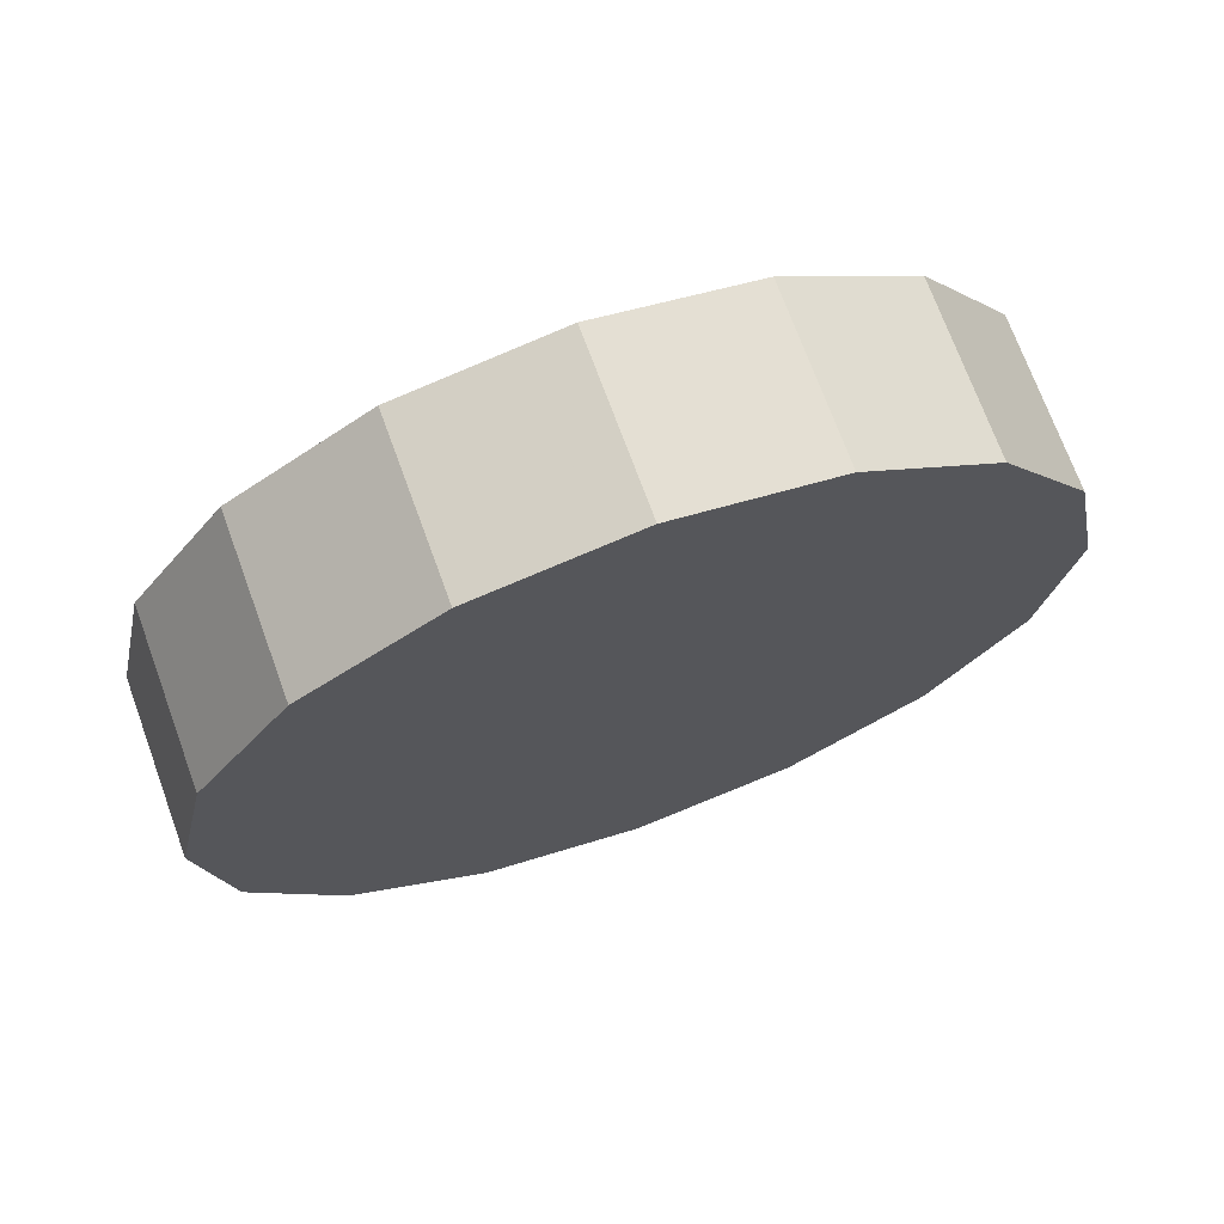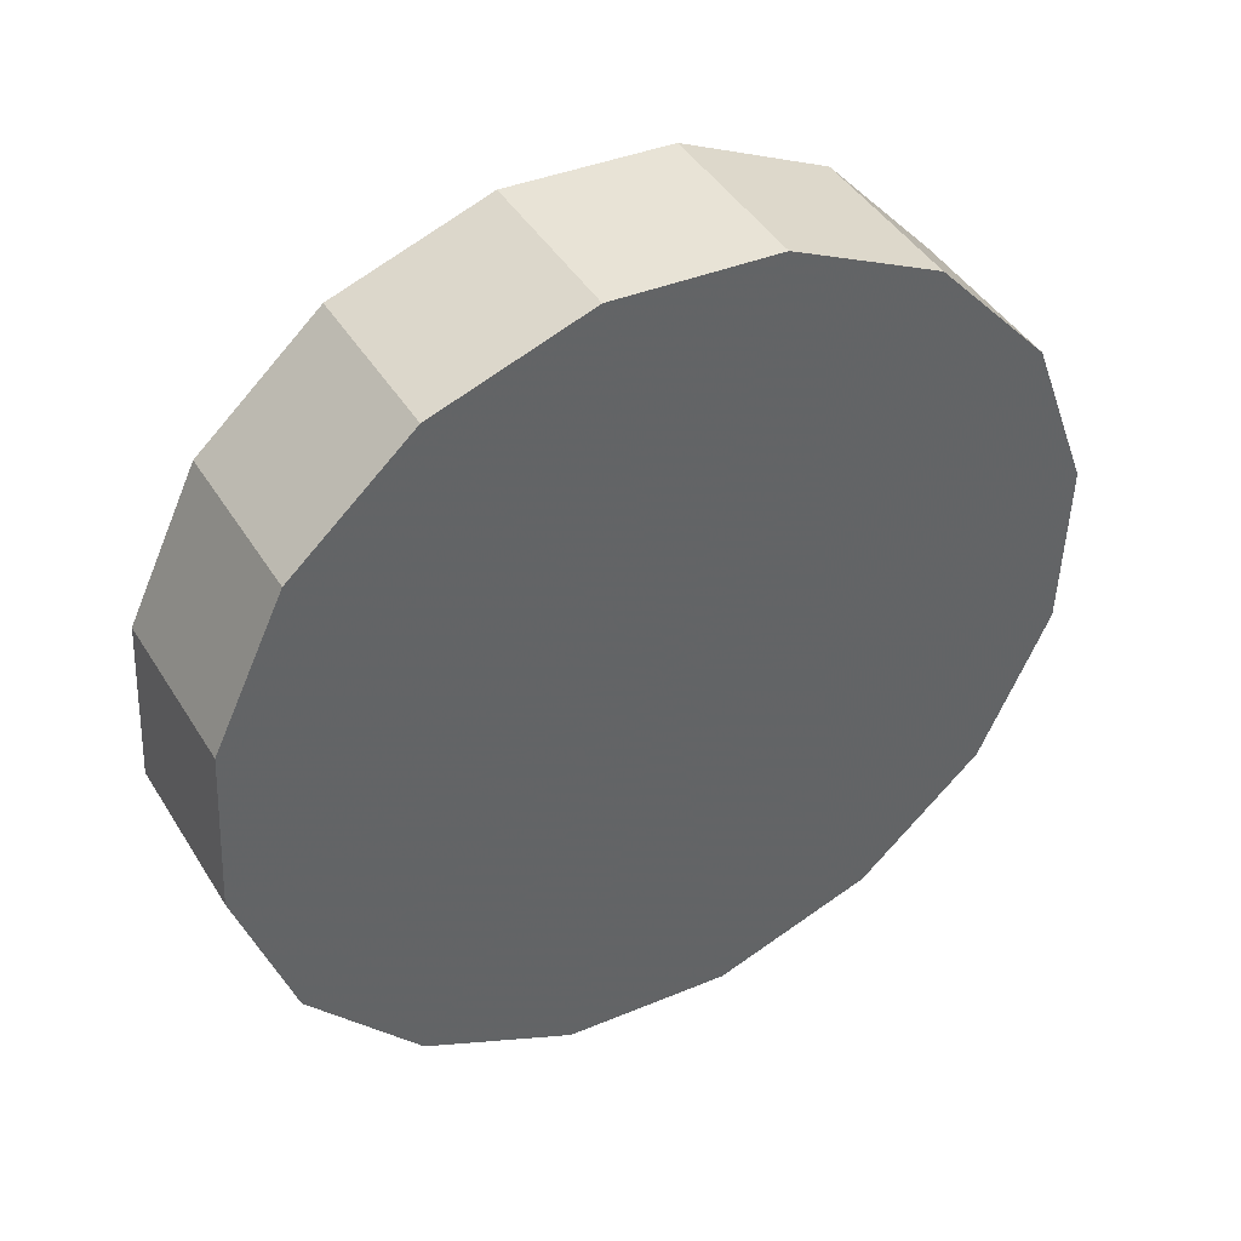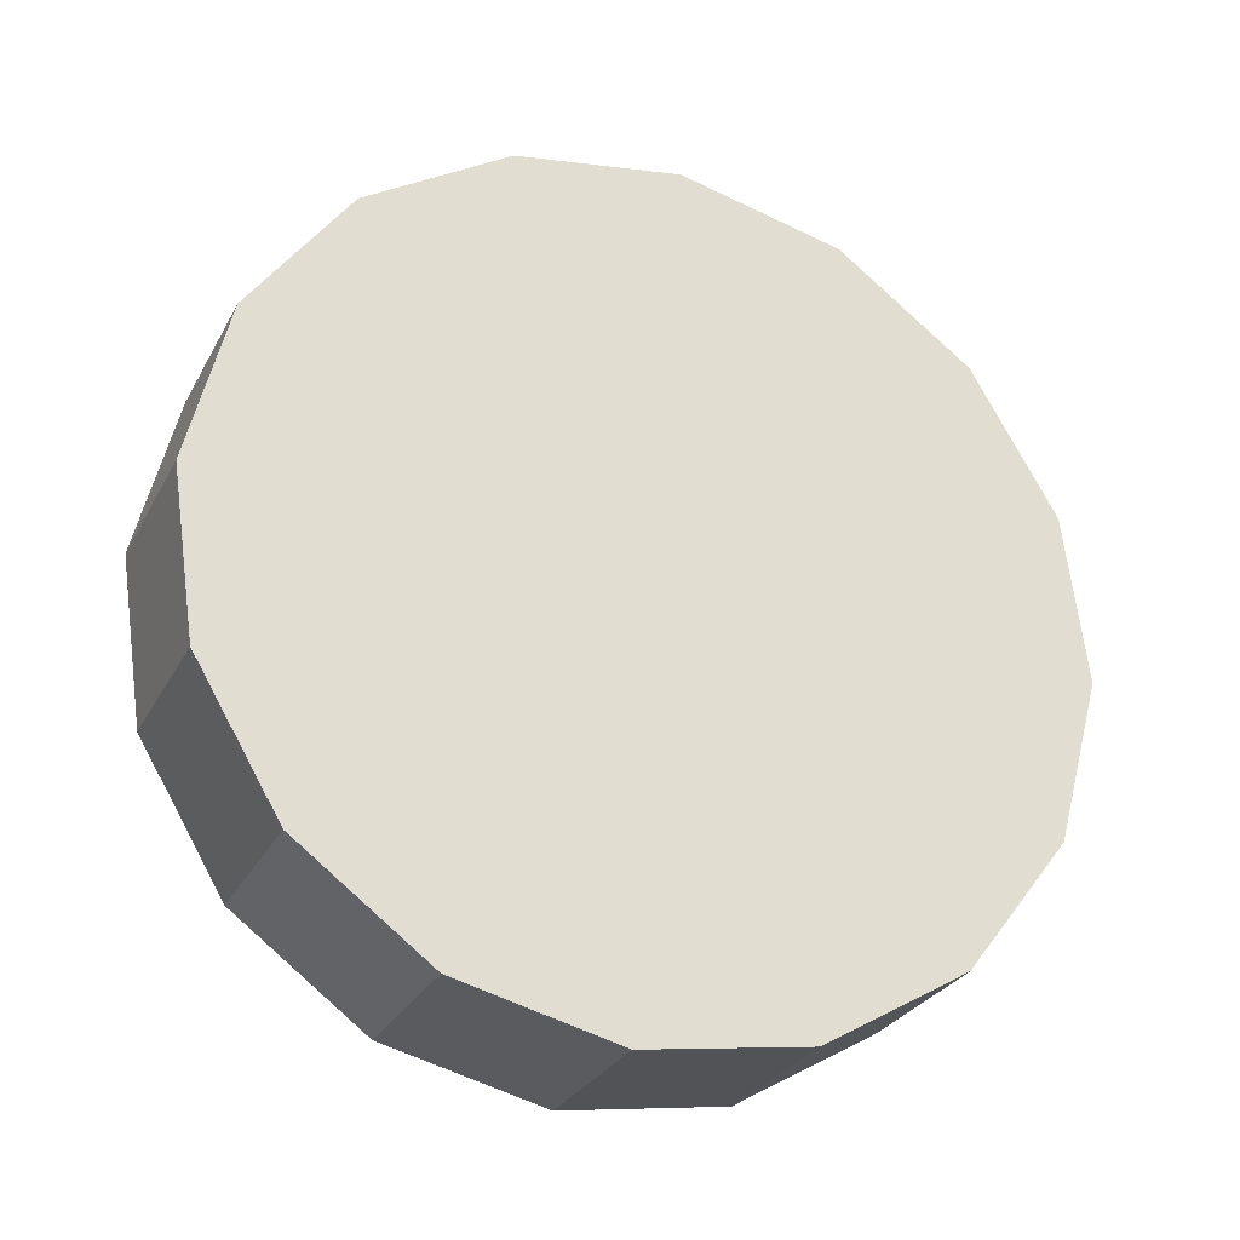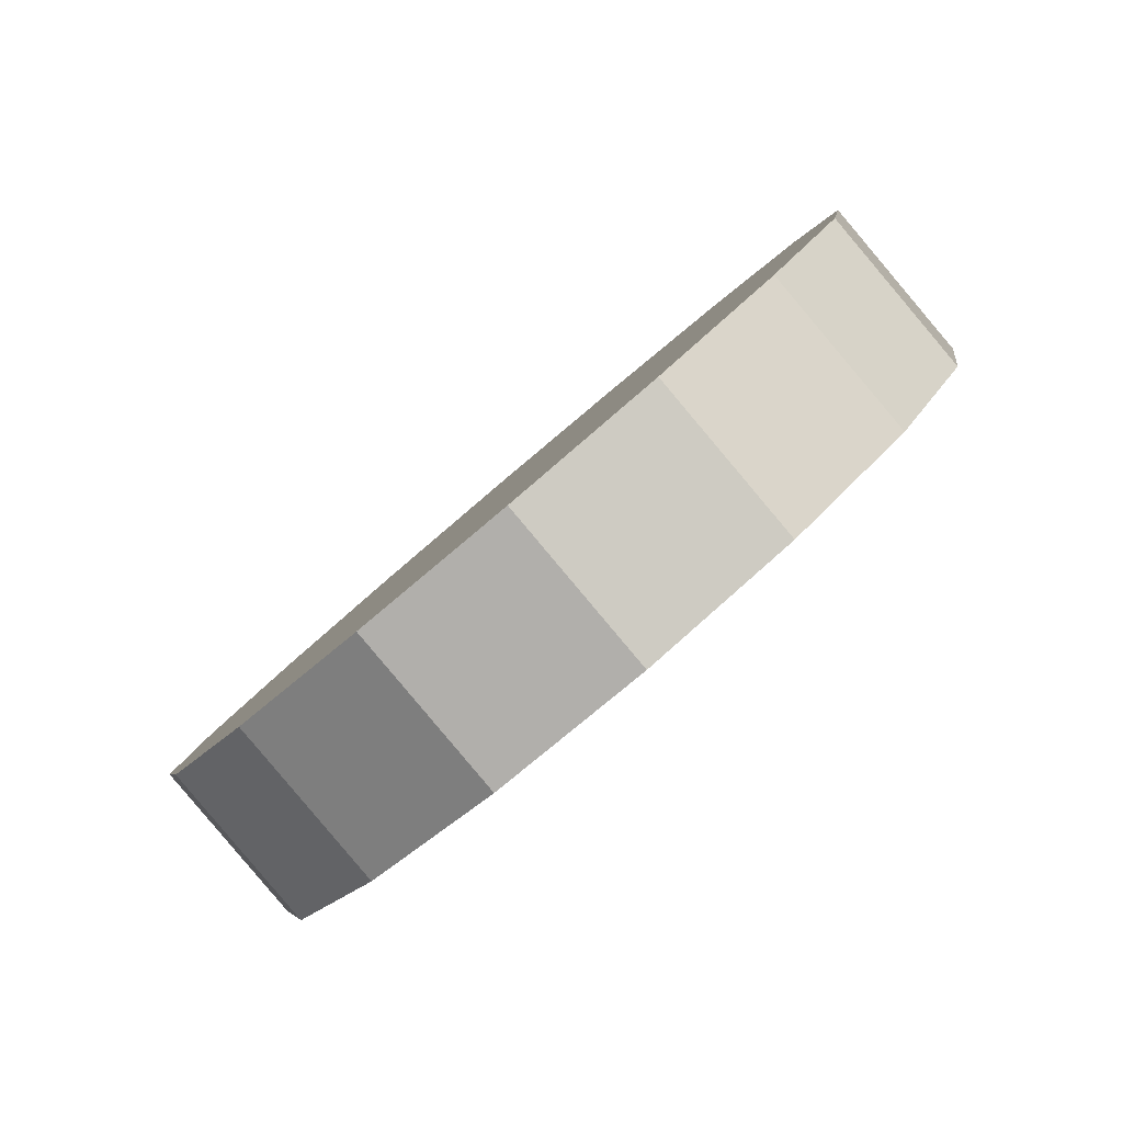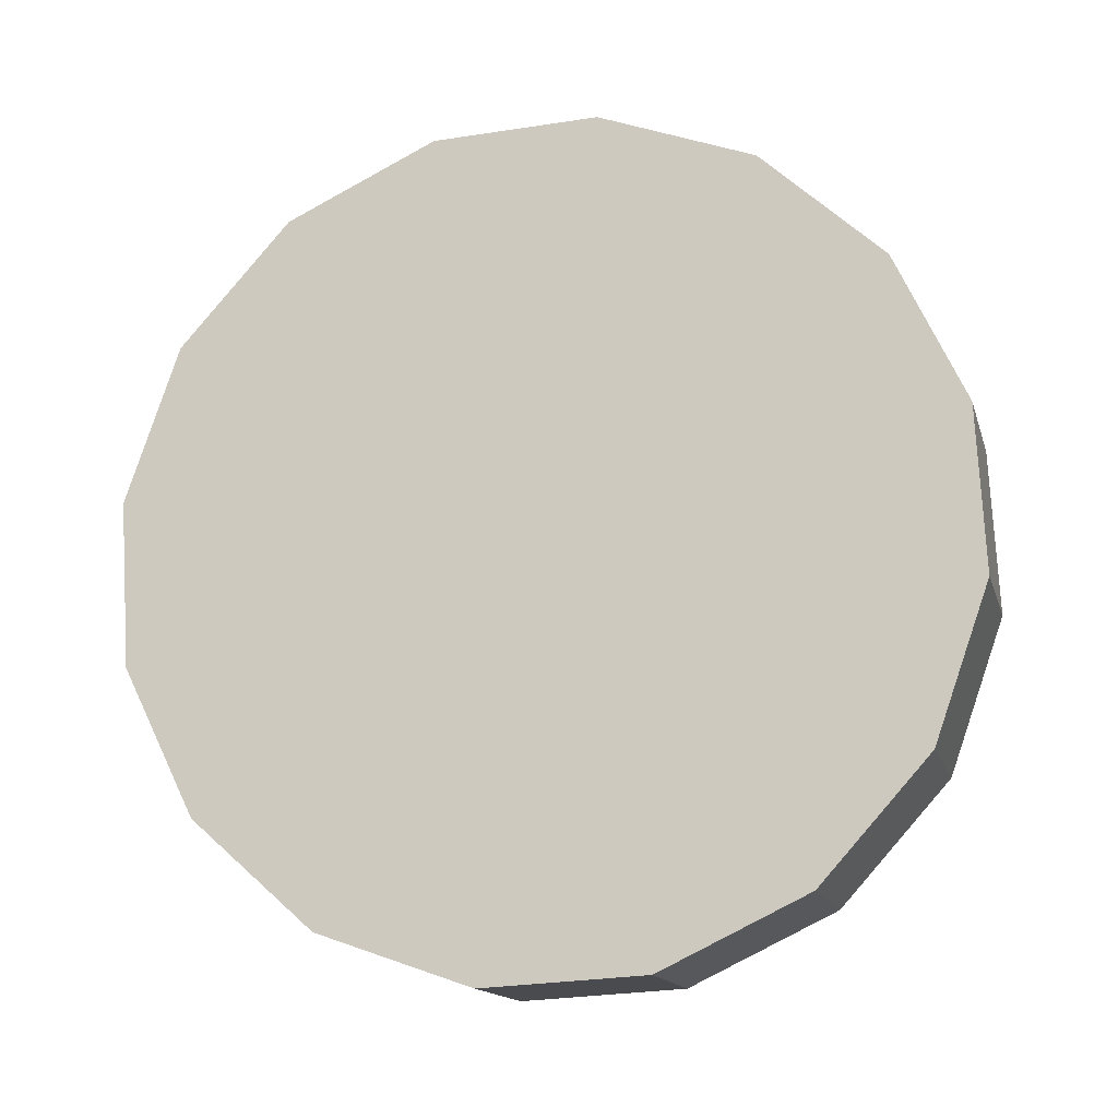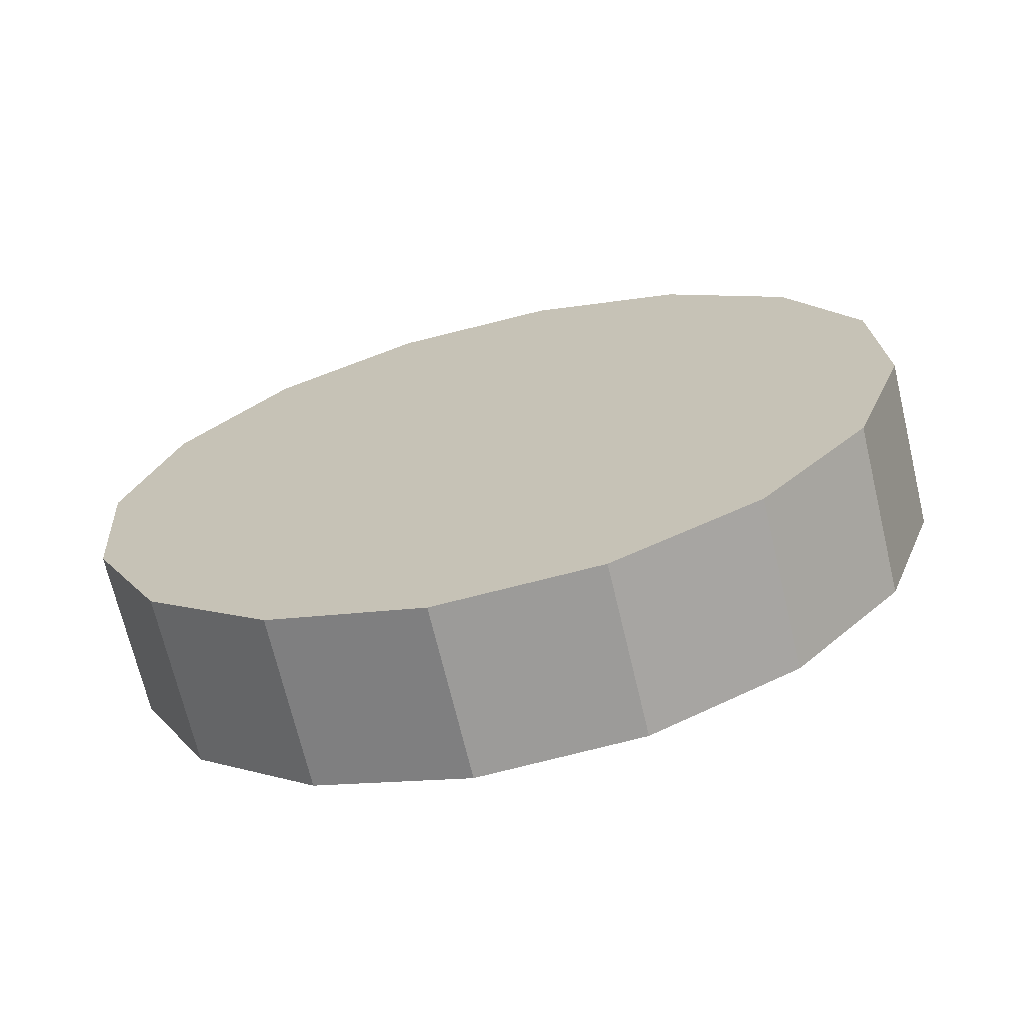
<metadata>
{"format":"obj","ext":"obj","renderer":"f3d","projection":"perspective","resolution":1024,"background":"white","views":[{"elev":19.2,"azim":149.9,"up":"+Z"},{"elev":-14.8,"azim":134.9,"up":"+Z"},{"elev":-78.8,"azim":146.5,"up":"+Z"},{"elev":-12.2,"azim":71.3,"up":"+Z"},{"elev":-62.2,"azim":-160.5,"up":"+Z"},{"elev":62.4,"azim":160.2,"up":"+Z"}]}
</metadata>
<code>
v -5.132 -2.559 -1.458
v -5.142 -2.522 -1.424
v -5.17 -2.491 -1.395
v -5.213 -2.47 -1.375
v -5.264 -2.463 -1.369
v -5.314 -2.47 -1.375
v -5.357 -2.491 -1.395
v -5.386 -2.522 -1.424
v -5.396 -2.559 -1.458
v -5.386 -2.596 -1.493
v -5.357 -2.628 -1.522
v -5.314 -2.649 -1.541
v -5.264 -2.656 -1.548
v -5.213 -2.649 -1.541
v -5.17 -2.628 -1.522
v -5.142 -2.596 -1.493
v -5.264 -2.559 -1.458
v -5.264 -2.559 -1.458
v -5.264 -2.559 -1.458
v -5.264 -2.559 -1.458
v -5.264 -2.559 -1.458
v -5.264 -2.559 -1.458
v -5.264 -2.559 -1.458
v -5.264 -2.559 -1.458
v -5.264 -2.559 -1.458
v -5.264 -2.559 -1.458
v -5.264 -2.559 -1.458
v -5.264 -2.559 -1.458
v -5.264 -2.559 -1.458
v -5.264 -2.559 -1.458
v -5.264 -2.559 -1.458
v -5.264 -2.559 -1.458
v -5.132 -2.596 -1.418
v -5.142 -2.559 -1.384
v -5.17 -2.528 -1.355
v -5.213 -2.507 -1.335
v -5.264 -2.5 -1.329
v -5.314 -2.507 -1.335
v -5.357 -2.528 -1.355
v -5.386 -2.559 -1.384
v -5.396 -2.596 -1.418
v -5.386 -2.633 -1.453
v -5.357 -2.665 -1.482
v -5.314 -2.686 -1.501
v -5.264 -2.693 -1.508
v -5.213 -2.686 -1.501
v -5.17 -2.665 -1.482
v -5.142 -2.633 -1.453
v -5.264 -2.596 -1.418
v -5.264 -2.596 -1.418
v -5.264 -2.596 -1.418
v -5.264 -2.596 -1.418
v -5.264 -2.596 -1.418
v -5.264 -2.596 -1.418
v -5.264 -2.596 -1.418
v -5.264 -2.596 -1.418
v -5.264 -2.596 -1.418
v -5.264 -2.596 -1.418
v -5.264 -2.596 -1.418
v -5.264 -2.596 -1.418
v -5.264 -2.596 -1.418
v -5.264 -2.596 -1.418
v -5.264 -2.596 -1.418
v -5.264 -2.596 -1.418
f 33 34 49
f 49 34 50
f 34 35 50
f 50 35 51
f 35 36 51
f 51 36 52
f 36 37 52
f 52 37 53
f 37 38 53
f 53 38 54
f 38 39 54
f 54 39 55
f 39 40 55
f 55 40 56
f 40 41 56
f 56 41 57
f 41 42 57
f 57 42 58
f 42 43 58
f 58 43 59
f 43 44 59
f 59 44 60
f 44 45 60
f 60 45 61
f 45 46 61
f 61 46 62
f 46 47 62
f 62 47 63
f 47 48 63
f 63 48 64
f 48 33 64
f 64 33 49
f 2 1 17
f 2 17 18
f 3 2 18
f 3 18 19
f 4 3 19
f 4 19 20
f 5 4 20
f 5 20 21
f 6 5 21
f 6 21 22
f 7 6 22
f 7 22 23
f 8 7 23
f 8 23 24
f 9 8 24
f 9 24 25
f 10 9 25
f 10 25 26
f 11 10 26
f 11 26 27
f 12 11 27
f 12 27 28
f 13 12 28
f 13 28 29
f 14 13 29
f 14 29 30
f 15 14 30
f 15 30 31
f 16 15 31
f 16 31 32
f 1 16 32
f 1 32 17
f 49 50 17
f 17 50 18
f 50 51 18
f 18 51 19
f 51 52 19
f 19 52 20
f 52 53 20
f 20 53 21
f 53 54 21
f 21 54 22
f 54 55 22
f 22 55 23
f 55 56 23
f 23 56 24
f 56 57 24
f 24 57 25
f 57 58 25
f 25 58 26
f 58 59 26
f 26 59 27
f 59 60 27
f 27 60 28
f 60 61 28
f 28 61 29
f 61 62 29
f 29 62 30
f 62 63 30
f 30 63 31
f 63 64 31
f 31 64 32
f 64 49 32
f 32 49 17
f 1 2 33
f 33 2 34
f 2 3 34
f 34 3 35
f 3 4 35
f 35 4 36
f 4 5 36
f 36 5 37
f 5 6 37
f 37 6 38
f 6 7 38
f 38 7 39
f 7 8 39
f 39 8 40
f 8 9 40
f 40 9 41
f 9 10 41
f 41 10 42
f 10 11 42
f 42 11 43
f 11 12 43
f 43 12 44
f 12 13 44
f 44 13 45
f 13 14 45
f 45 14 46
f 14 15 46
f 46 15 47
f 15 16 47
f 47 16 48
f 16 1 48
f 48 1 33

</code>
